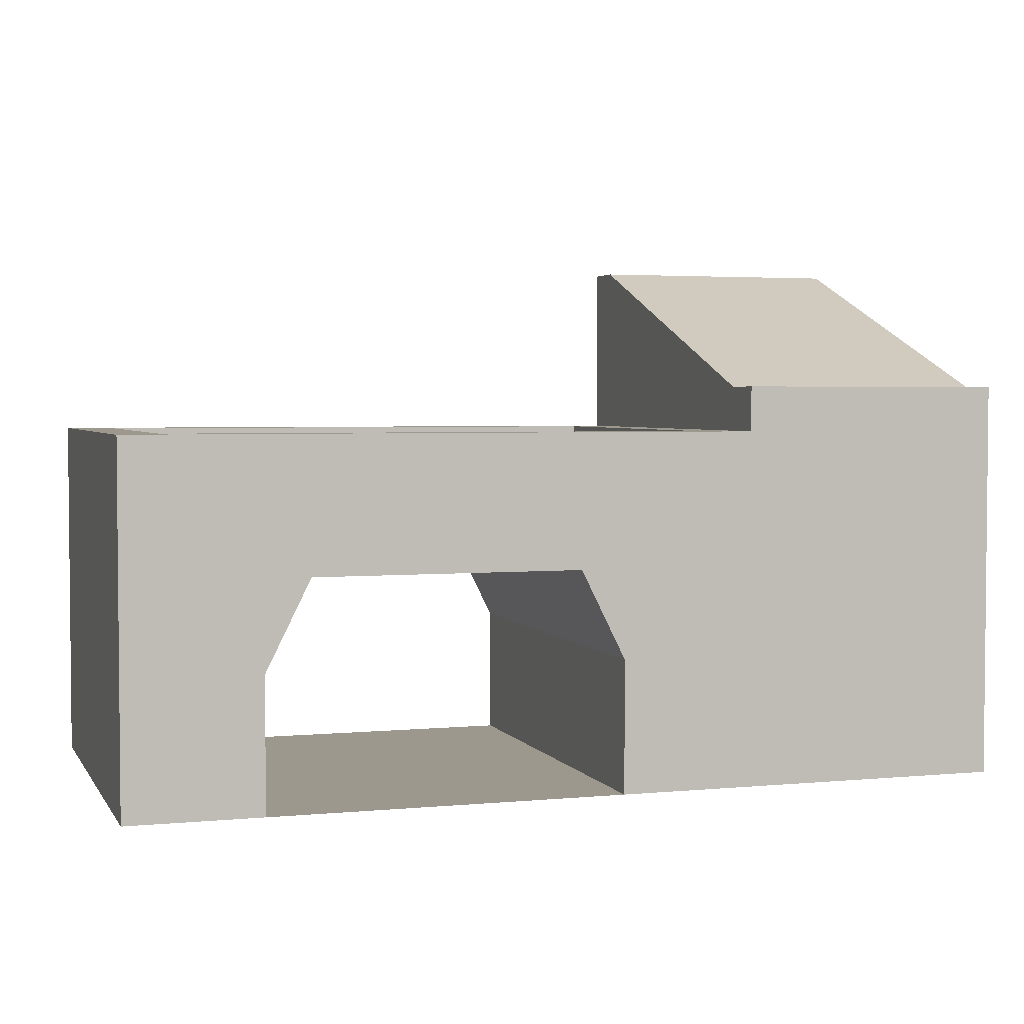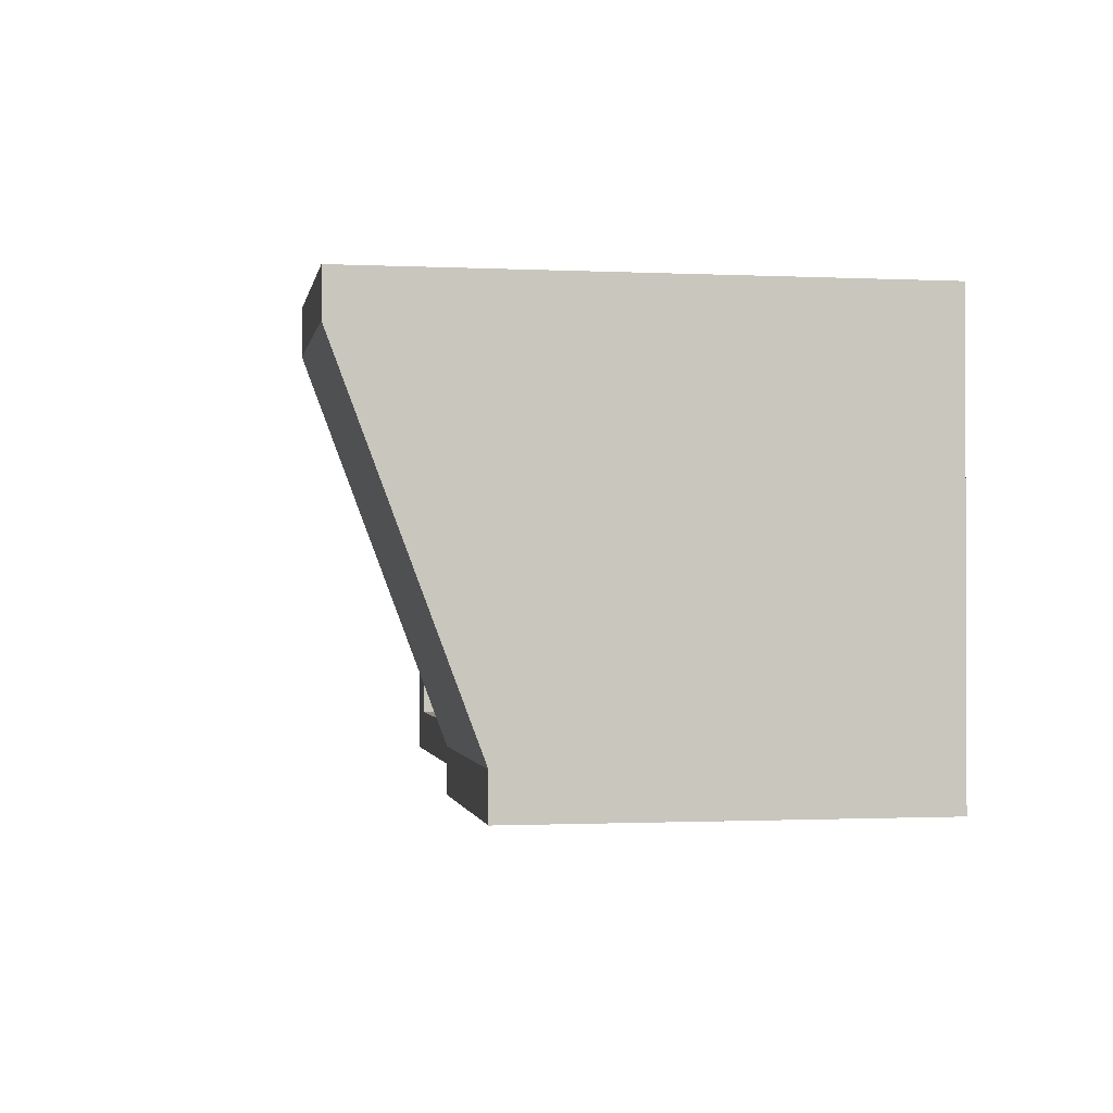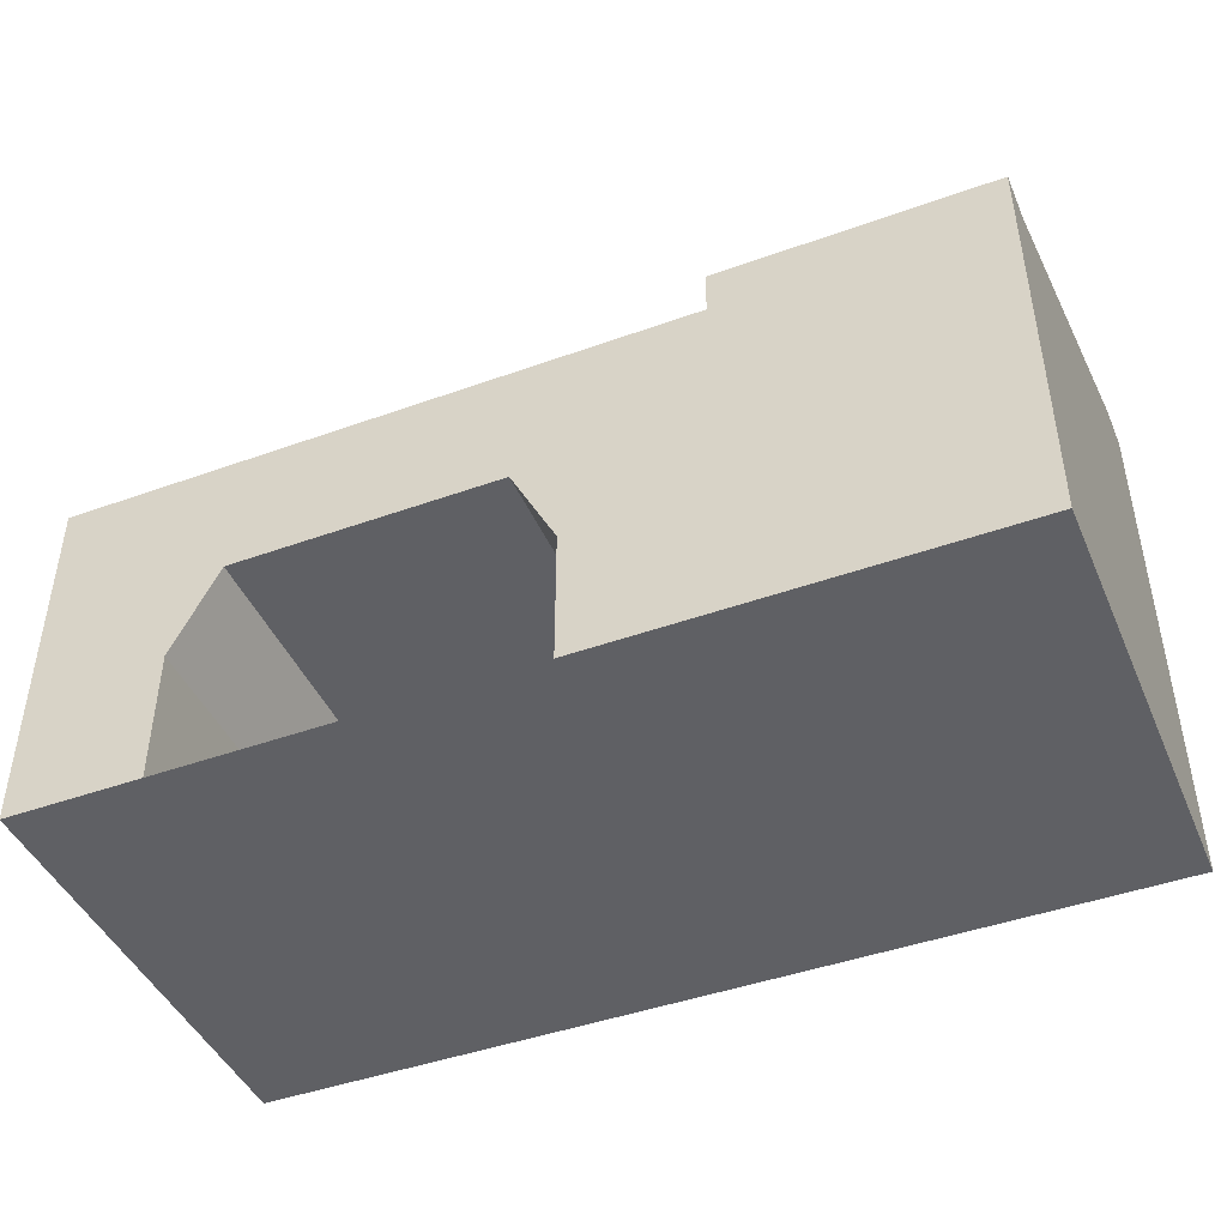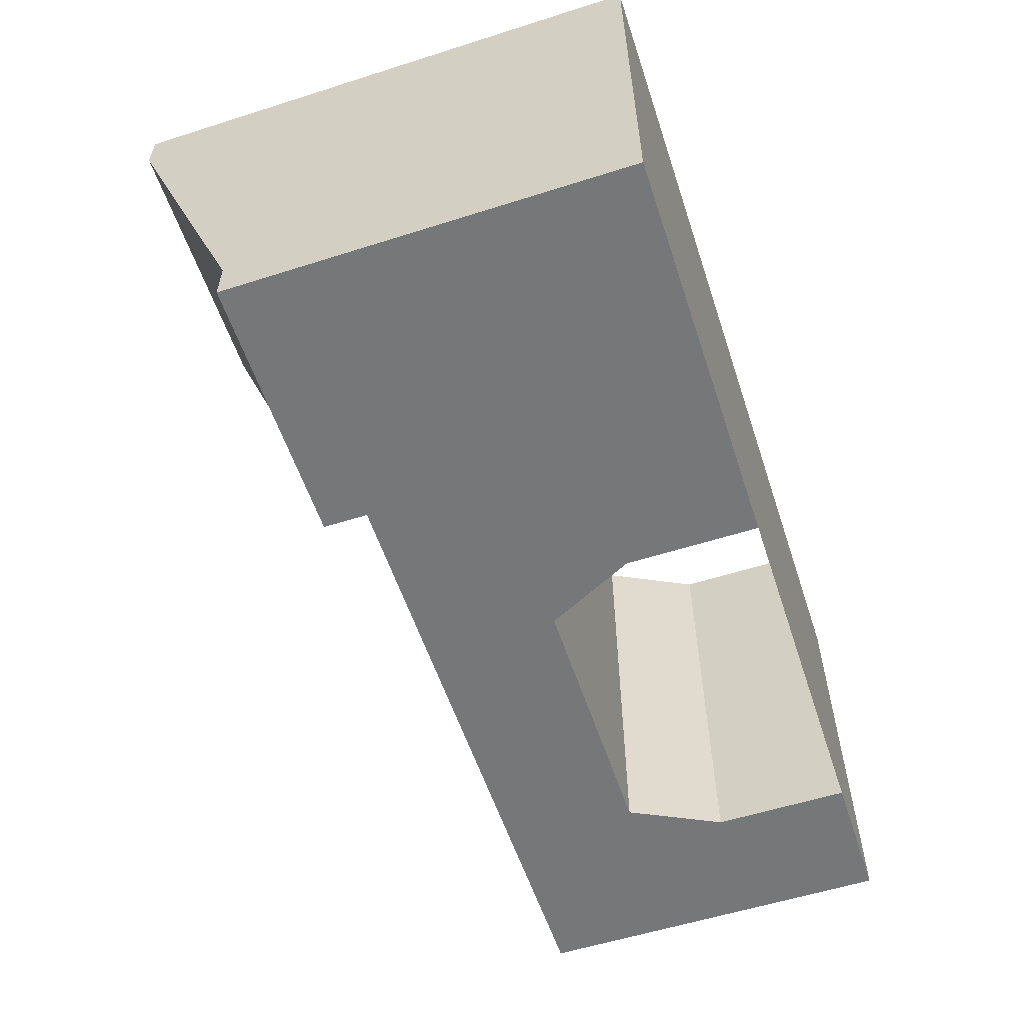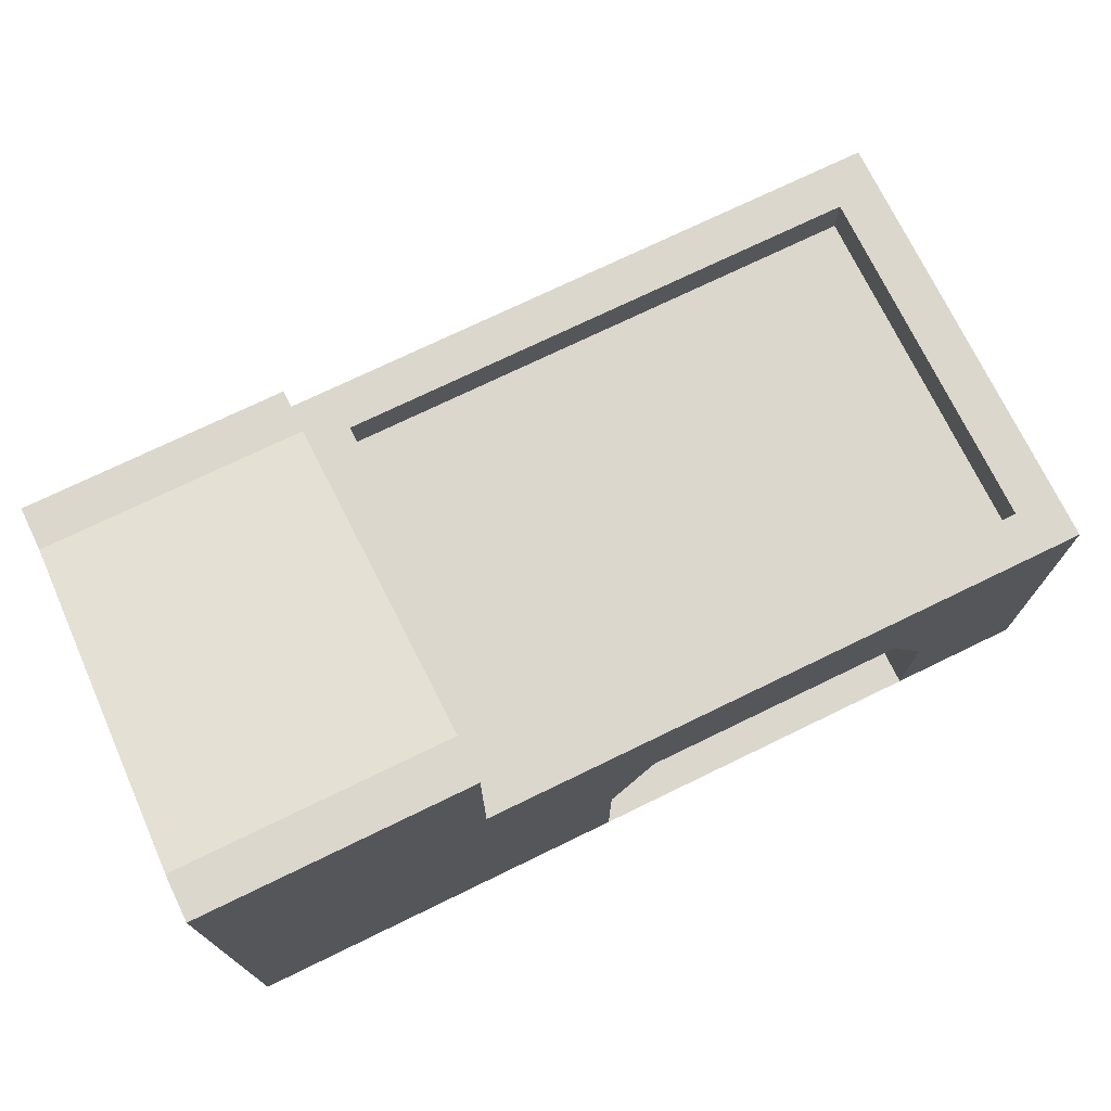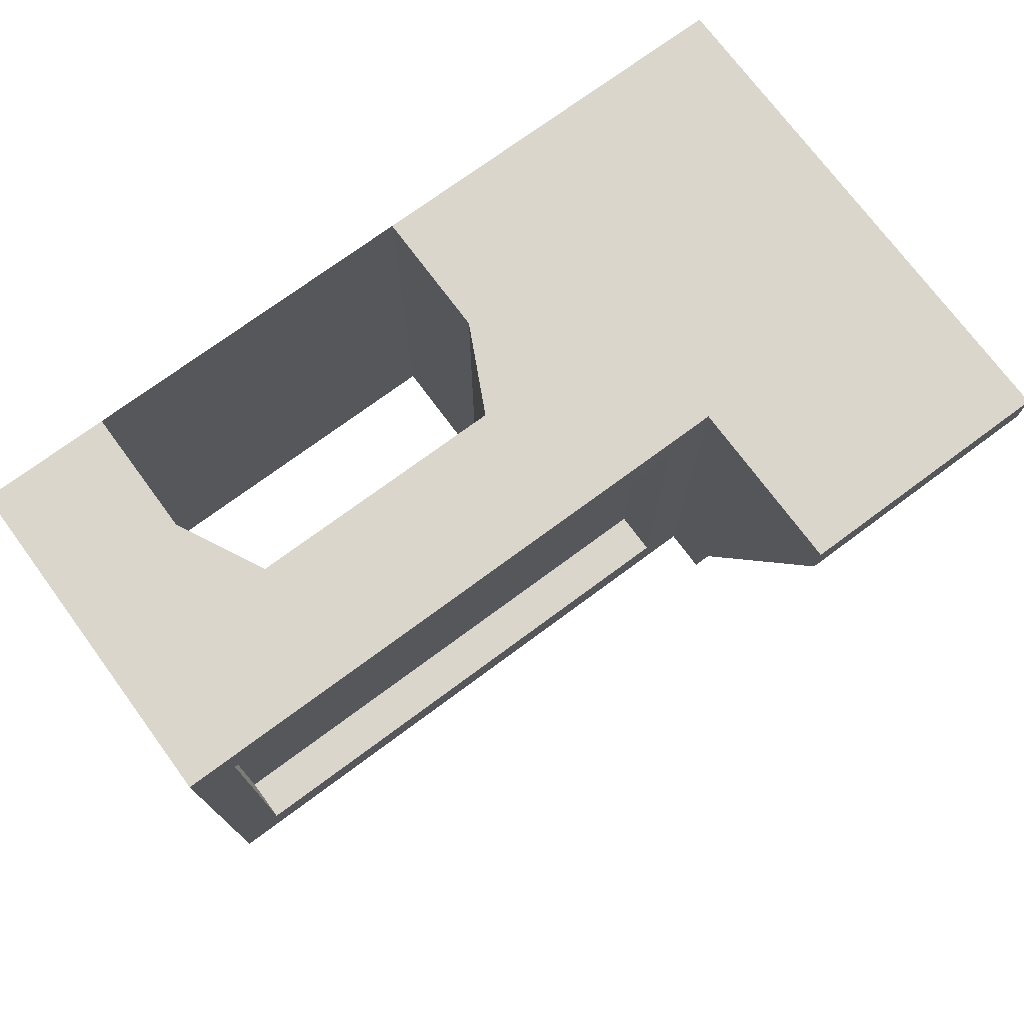
<metadata>
{"format":"obj","ext":"obj","renderer":"f3d","projection":"perspective","resolution":1024,"background":"white","views":[{"elev":3.2,"azim":162.2,"up":"+Y"},{"elev":-1.0,"azim":-100.0,"up":"+Z"},{"elev":-44.6,"azim":-157.3,"up":"+Y"},{"elev":-57.0,"azim":-71.7,"up":"+Z"},{"elev":73.4,"azim":-25.9,"up":"+Y"},{"elev":73.7,"azim":143.5,"up":"+Z"}]}
</metadata>
<code>
g pb_Mesh95422
v -5 8 -8
v -4 8 -8
v -4 8 -7
v -5 8 -7
v -4 0 -7
v -5 0 -8
v -5 0 -7
v -4 0 -8
v -7 0 -8
v -7 0 -7
v -7 8 -8
v -7 8 -7
v -8 0 -8
v -8 0 -7
v -8 8 -8
v -8 8 -7
v -14 0 -8
v -14 0 -7
v -14 8 -8
v -14 8 -7
v -15 0 -8
v -15 0 -7
v -15 8 -8
v -15 8 -7
v -17 0 -8
v -17 0 -7
v -17 8 -8
v -17 8 -7
v -18 0 -8
v -18 0 -7
v -18 8 -8
v -18 8 -7
v -18 0 -7
v -18 0 -8
v -18 5 -8
v -18 5 -7
v -24 5 -7
v -24 5 -8
v -24 7 -8
v -24 7 -7
v -14 5 -8
v -15 3 -7
v -14 5 -7
v -15 3 -8
v -15 3 -8
v -15 0 -7
v -15 3 -7
v -15 0 -8
v -8 5 -7
v -14 5 -8
v -14 5 -7
v -8 5 -8
v -7 0 -7
v -7 0 -8
v -7 3 -8
v -7 3 -7
v -7 3 -7
v -7 3 -8
v -8 5 -8
v -8 5 -7
v -4 8 1
v -5 8 1
v -4 8 2
v -5 8 2
v -4 0 1
v -5 0 1
v -4 0 2
v -5 0 2
v -7 0 1
v -7 0 2
v -7 7 -7
v -5 7 -7
v -5 7 1
v -7 7 1
v -7 8 1
v -7 8 2
v -8 0 1
v -8 0 2
v -8 7 -7
v -8 7 1
v -8 8 1
v -8 8 2
v -14 0 1
v -14 0 2
v -14 7 -7
v -14 7 1
v -14 8 1
v -14 8 2
v -15 0 1
v -15 0 2
v -15 7 -7
v -15 7 1
v -15 8 1
v -15 8 2
v -17 0 1
v -17 0 2
v -17 7 -7
v -17 7 1
v -17 8 1
v -17 8 2
v -18 0 1
v -18 0 2
v -18 8 1
v -18 8 2
v -18 0 2
v -18 0 1
v -18 5 1
v -18 5 2
v -24 5 2
v -24 5 1
v -24 7 1
v -24 7 2
v -14 5 1
v -15 3 2
v -14 5 2
v -15 3 1
v -15 3 1
v -15 0 2
v -15 3 2
v -15 0 1
v -8 5 1
v -14 5 1
v -8 5 2
v -14 5 2
v -7 0 2
v -7 0 1
v -7 3 1
v -7 3 2
v -7 3 2
v -7 3 1
v -8 5 1
v -8 5 2
v -24 8 1
v -24 8 -7
v -24 8 -8
v -24 8 2
v -24 0 1
v -24 0 -7
v -18 9 -7
v -18 12 1
v -24 9 -7
v -24 12 1
v -18 12 1
v -18 12 2
v -24 12 1
v -24 12 2
v -24 0 -8
v -18 9 -8
v -18 9 -7
v -24 9 -8
v -24 9 -7
v -24 0 2
v -24 12 1
v -24 9 -7
v -24 12 2
v -24 9 -8
v -18 5 1
v -18 5 -7
v -18 0 1
v -18 0 -7
v -24 0 1
v -24 0 2
v -24 0 -7
v -18 5 -8
v -18 0 -8
v -24 0 -8
v -18 5 2
v -18 0 2
v -4 0 2
v -5 0 2
v -5 5 2
v -4 5 2
v -5 7 2
v -4 7 2
v -5 5 -8
v -4 0 -8
v -4 5 -8
v -5 0 -8
v -5 7 -8
v -4 7 -8
v -7 3 2
v -7 7 2
v -7 0 2
v -7 3 -8
v -7 0 -8
v -7 7 -8
v -8 5 2
v -8 7 2
v -8 7 -8
v -8 5 -8
v -14 5 2
v -14 7 2
v -14 7 -8
v -14 5 -8
v -15 3 2
v -15 7 2
v -15 7 -8
v -15 3 -8
v -17 5 2
v -17 7 2
v -15 0 2
v -17 0 2
v -17 5 -8
v -15 0 -8
v -17 0 -8
v -17 7 -8
v -18 5 2
v -18 7 2
v -18 0 2
v -18 5 -8
v -18 0 -8
v -18 7 -8
v -4 5 -8
v -4 0 -7
v -4 5 -7
v -4 0 -8
v -4 7 -8
v -4 7 -7
v -4 5 1
v -4 0 2
v -4 5 2
v -4 0 1
v -4 7 1
v -4 7 2
v -17 8 -8
v -15 8 -8
v -17 7 -7
v -17 7 1
v -17 8 -7
v -17 8 1
v -17 8 2
v -18 8 2
v -18 8 -8
v -15 7 -7
v -17 7 -7
v -15 8 -7
v -17 8 -7
v -14 7 -7
v -14 8 -7
v -14 8 -8
v -8 7 -7
v -8 8 -7
v -8 8 -8
v -7 7 -7
v -7 8 -7
v -7 8 -8
v -5 7 -7
v -5 8 -7
v -5 8 -8
v -4 8 -7
v -4 8 1
v -4 8 -8
v -4 8 -8
v -5 7 1
v -5 7 -7
v -5 8 1
v -5 8 -7
v -4 8 2
v -4 8 2
v -5 8 2
v -7 7 1
v -5 7 1
v -7 8 1
v -5 8 1
v -7 8 2
v -8 7 1
v -8 8 1
v -8 8 2
v -14 7 1
v -14 8 1
v -14 8 2
v -15 7 1
v -15 8 1
v -15 8 2
v -17 7 1
v -17 8 1
v -24 7 2
v -24 5 2
v -24 5 -8
v -24 7 -8
v -24 8 -8
v -24 8 2
v -18 8 1
v -18 8 2
v -18 12 1
v -18 12 2
v -18 12 2
v -24 12 2
v -18 8 -7
v -18 9 -7
v -18 8 -8
v -18 9 -8
v -24 9 -8
v -18 9 -8
v -24 0 -8
v -24 0 2
g pb_Mesh95422_0
f 3 2 1
f 3 1 4
f 7 6 5
f 6 8 5
f 10 9 7
f 9 6 7
f 4 1 11
f 4 11 12
f 14 13 10
f 13 9 10
f 12 11 15
f 12 15 16
f 18 17 14
f 17 13 14
f 16 15 19
f 16 19 20
f 22 21 18
f 21 17 18
f 20 19 23
f 20 23 24
f 26 25 22
f 25 21 22
f 24 23 27
f 24 27 28
f 30 29 26
f 29 25 26
f 28 27 31
f 28 31 32
f 35 34 33
f 35 33 36
f 39 38 37
f 39 37 40
f 43 42 41
f 42 44 41
f 47 46 45
f 46 48 45
f 51 50 49
f 50 52 49
f 55 54 53
f 55 53 56
f 59 58 57
f 59 57 60
f 61 3 4
f 61 4 62
f 63 61 62
f 63 62 64
f 66 7 65
f 7 5 65
f 68 66 67
f 66 65 67
f 69 10 66
f 10 7 66
f 70 69 68
f 69 66 68
f 73 72 71
f 73 71 74
f 64 62 75
f 64 75 76
f 77 14 69
f 14 10 69
f 78 77 70
f 77 69 70
f 74 71 79
f 74 79 80
f 76 75 81
f 76 81 82
f 83 18 77
f 18 14 77
f 84 83 78
f 83 77 78
f 80 79 85
f 80 85 86
f 82 81 87
f 82 87 88
f 89 22 83
f 22 18 83
f 90 89 84
f 89 83 84
f 86 85 91
f 86 91 92
f 88 87 93
f 88 93 94
f 95 26 89
f 26 22 89
f 96 95 90
f 95 89 90
f 92 91 97
f 92 97 98
f 94 93 99
f 94 99 100
f 101 30 95
f 30 26 95
f 102 101 96
f 101 95 96
f 99 28 32
f 99 32 103
f 100 99 103
f 100 103 104
f 107 106 105
f 107 105 108
f 36 33 106
f 36 106 107
f 111 110 109
f 111 109 112
f 40 37 110
f 40 110 111
f 115 114 113
f 114 116 113
f 113 116 43
f 116 42 43
f 119 118 117
f 118 120 117
f 117 120 47
f 120 46 47
f 122 51 121
f 51 49 121
f 124 122 123
f 122 121 123
f 127 126 125
f 127 125 128
f 56 53 126
f 56 126 127
f 131 130 129
f 131 129 132
f 60 57 130
f 60 130 131
f 133 40 111
f 133 134 40
f 134 39 40
f 134 135 39
f 136 111 112
f 136 133 111
f 137 30 101
f 137 138 30
f 141 140 139
f 141 142 140
f 145 144 143
f 145 146 144
f 138 29 30
f 138 147 29
f 150 149 148
f 150 151 149
f 152 101 102
f 152 137 101
f 153 134 133
f 153 154 134
f 155 133 136
f 155 153 133
f 154 135 134
f 154 156 135
f 159 158 157
f 159 160 158
f 161 109 110
f 161 162 109
f 163 110 37
f 163 161 110
f 160 164 158
f 160 165 164
f 166 37 38
f 166 163 37
f 168 157 167
f 168 159 157
g pb_Mesh95422_1
f 171 170 169
f 171 169 172
f 173 171 172
f 173 172 174
f 177 176 175
f 176 178 175
f 180 177 179
f 177 175 179
f 182 181 171
f 182 171 173
f 181 183 170
f 181 170 171
f 175 178 184
f 178 185 184
f 179 175 186
f 175 184 186
f 188 187 181
f 188 181 182
f 186 184 189
f 184 190 189
f 192 191 187
f 192 187 188
f 189 190 193
f 190 194 193
f 196 195 191
f 196 191 192
f 193 194 197
f 194 198 197
f 200 199 195
f 200 195 196
f 199 202 201
f 199 201 195
f 198 204 203
f 204 205 203
f 197 198 206
f 198 203 206
f 208 207 199
f 208 199 200
f 207 209 202
f 207 202 199
f 203 205 210
f 205 211 210
f 206 203 212
f 203 210 212
f 215 214 213
f 214 216 213
f 218 215 217
f 215 213 217
f 221 220 219
f 220 222 219
f 219 222 215
f 222 214 215
f 224 221 223
f 221 219 223
f 223 219 218
f 219 215 218
f 225 197 206
f 225 226 197
f 229 228 227
f 229 230 228
f 231 208 200
f 231 232 208
f 233 206 212
f 233 225 206
f 236 235 234
f 236 237 235
f 239 234 238
f 239 236 234
f 226 193 197
f 226 240 193
f 242 238 241
f 242 239 238
f 240 189 193
f 240 243 189
f 245 241 244
f 245 242 241
f 243 186 189
f 243 246 186
f 248 244 247
f 248 245 244
f 246 179 186
f 246 249 179
f 250 223 218
f 250 251 223
f 249 180 179
f 249 252 180
f 253 218 217
f 253 250 218
f 256 255 254
f 256 257 255
f 251 224 223
f 251 258 224
f 259 173 174
f 259 260 173
f 263 262 261
f 263 264 262
f 260 182 173
f 260 265 182
f 267 261 266
f 267 263 261
f 265 188 182
f 265 268 188
f 270 266 269
f 270 267 266
f 268 192 188
f 268 271 192
f 273 269 272
f 273 270 269
f 271 196 192
f 271 274 196
f 276 272 275
f 276 273 272
f 274 200 196
f 274 231 200
f 277 207 208
f 277 278 207
f 279 212 210
f 279 280 212
f 280 233 212
f 280 281 233
f 282 208 232
f 282 277 208
f 285 284 283
f 285 286 284
f 287 282 232
f 287 288 282
f 290 283 289
f 290 285 283
f 292 289 291
f 292 290 289
f 293 233 281
f 293 294 233
f 211 279 210
f 211 295 279
f 296 207 278
f 296 209 207

</code>
